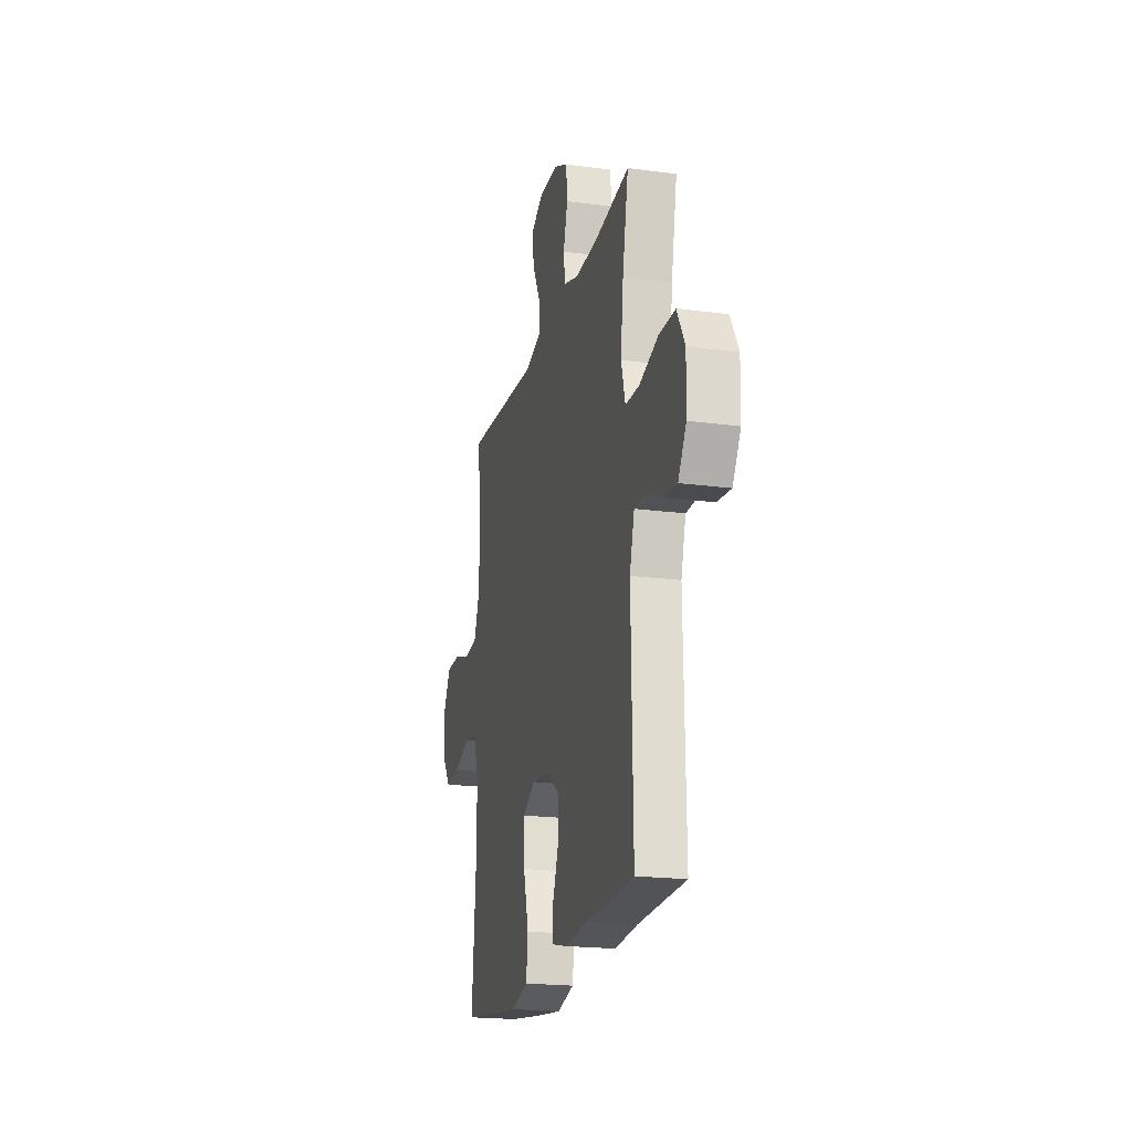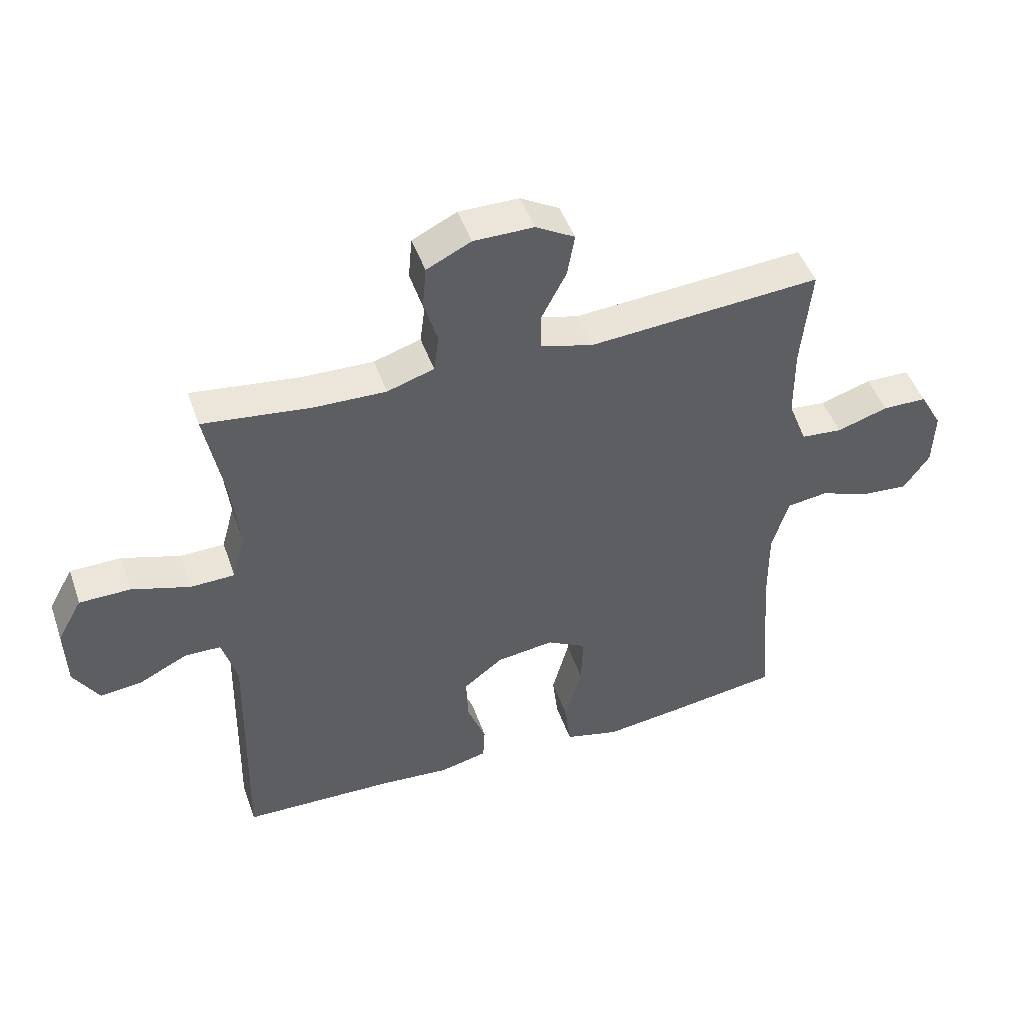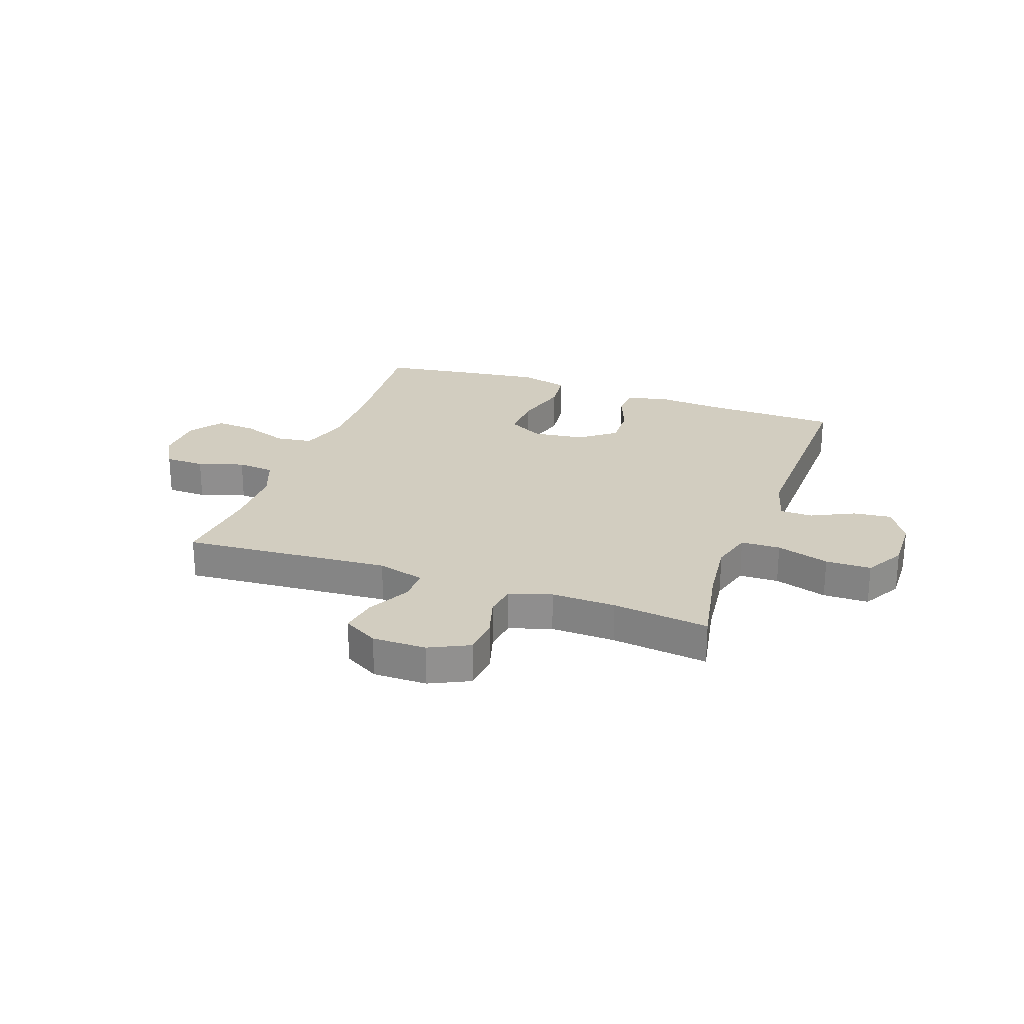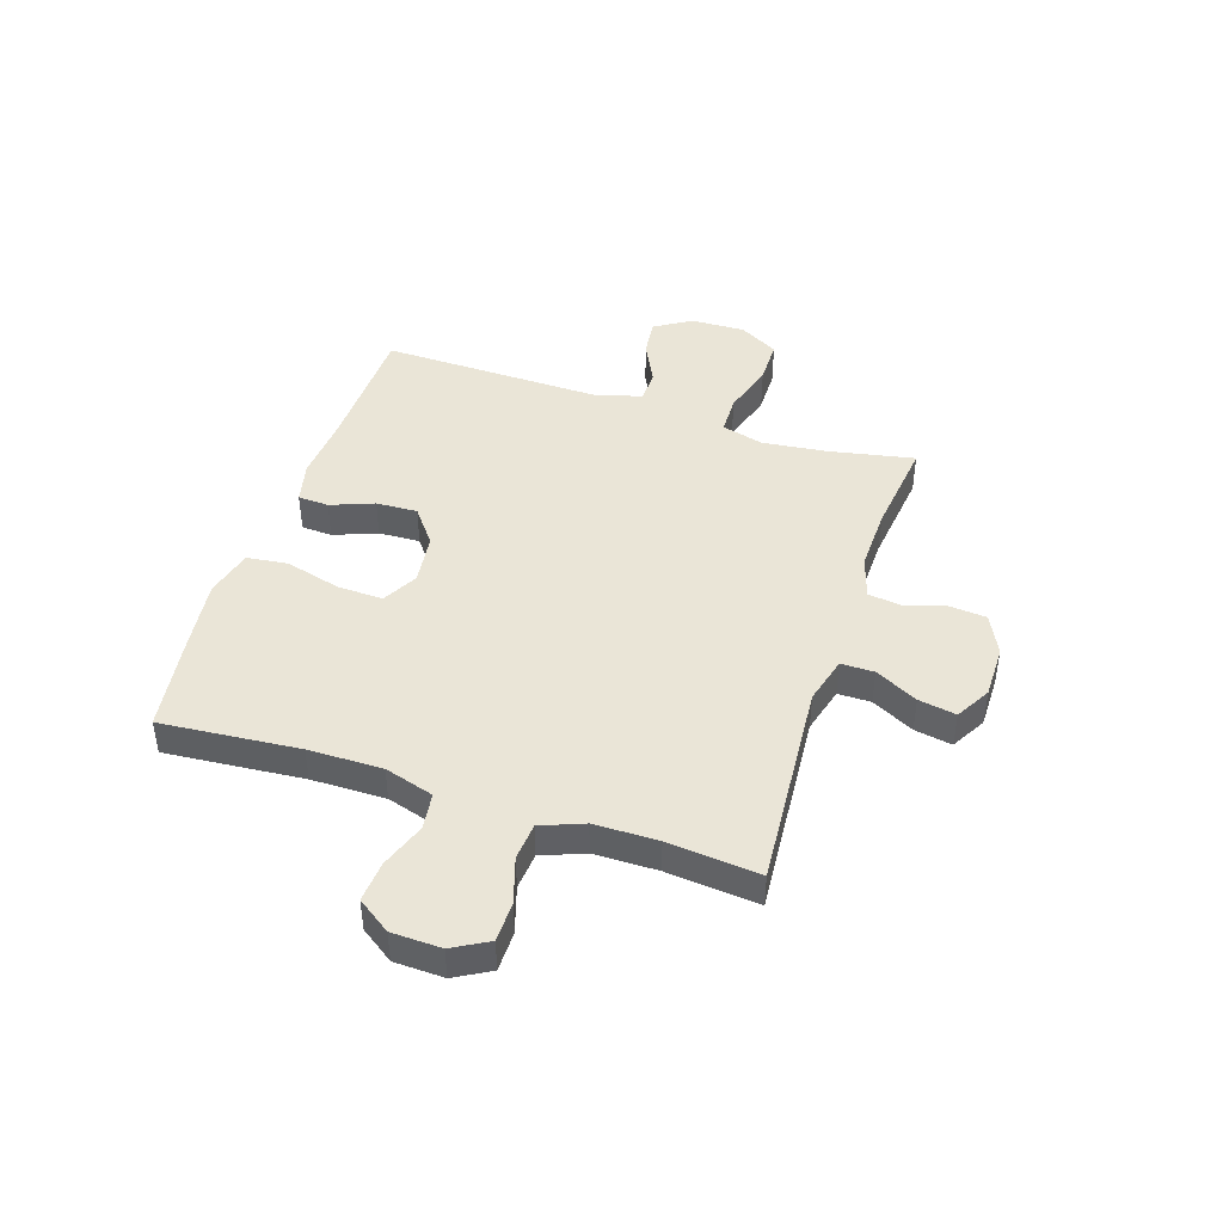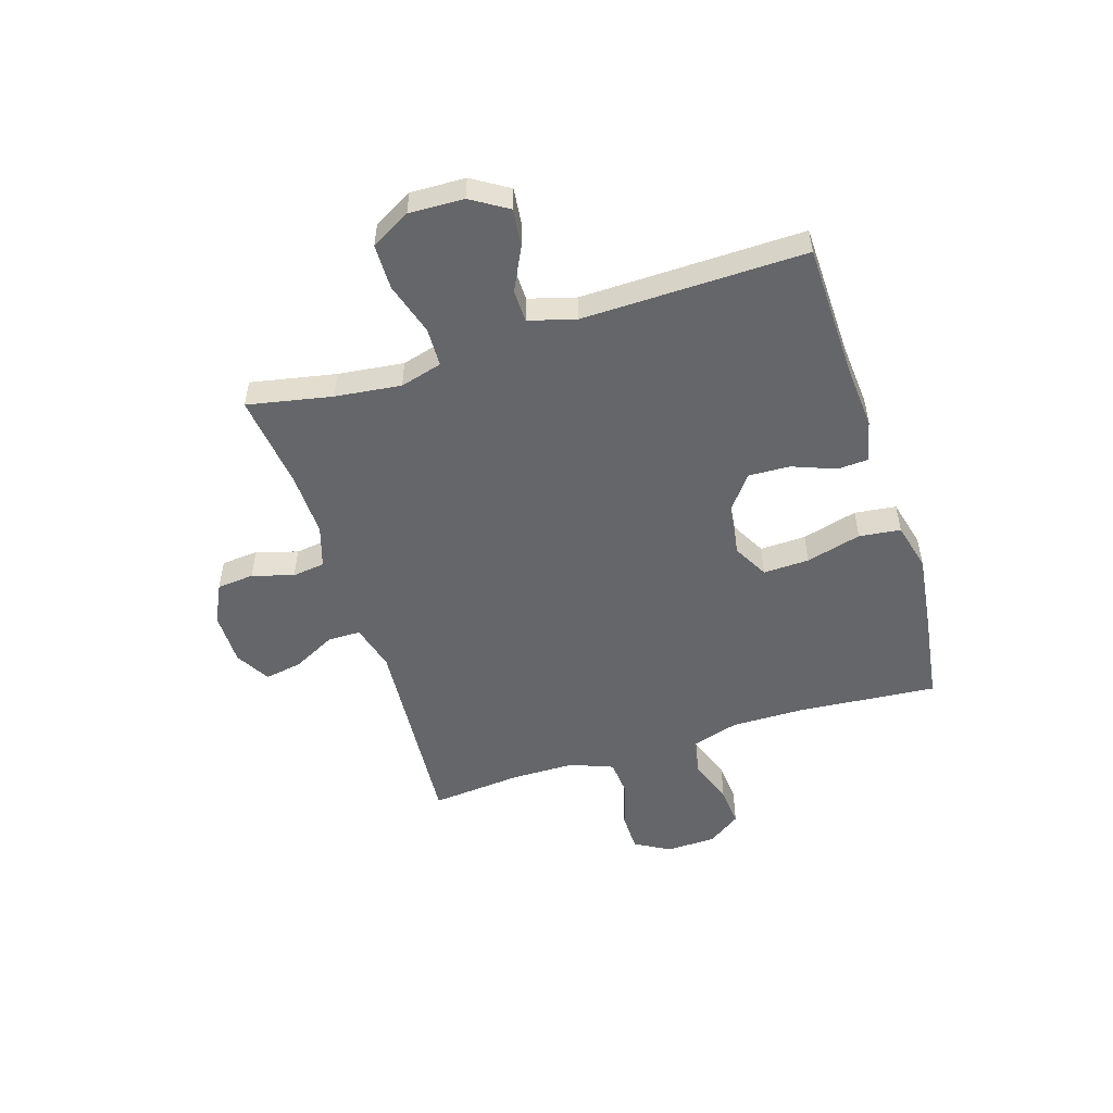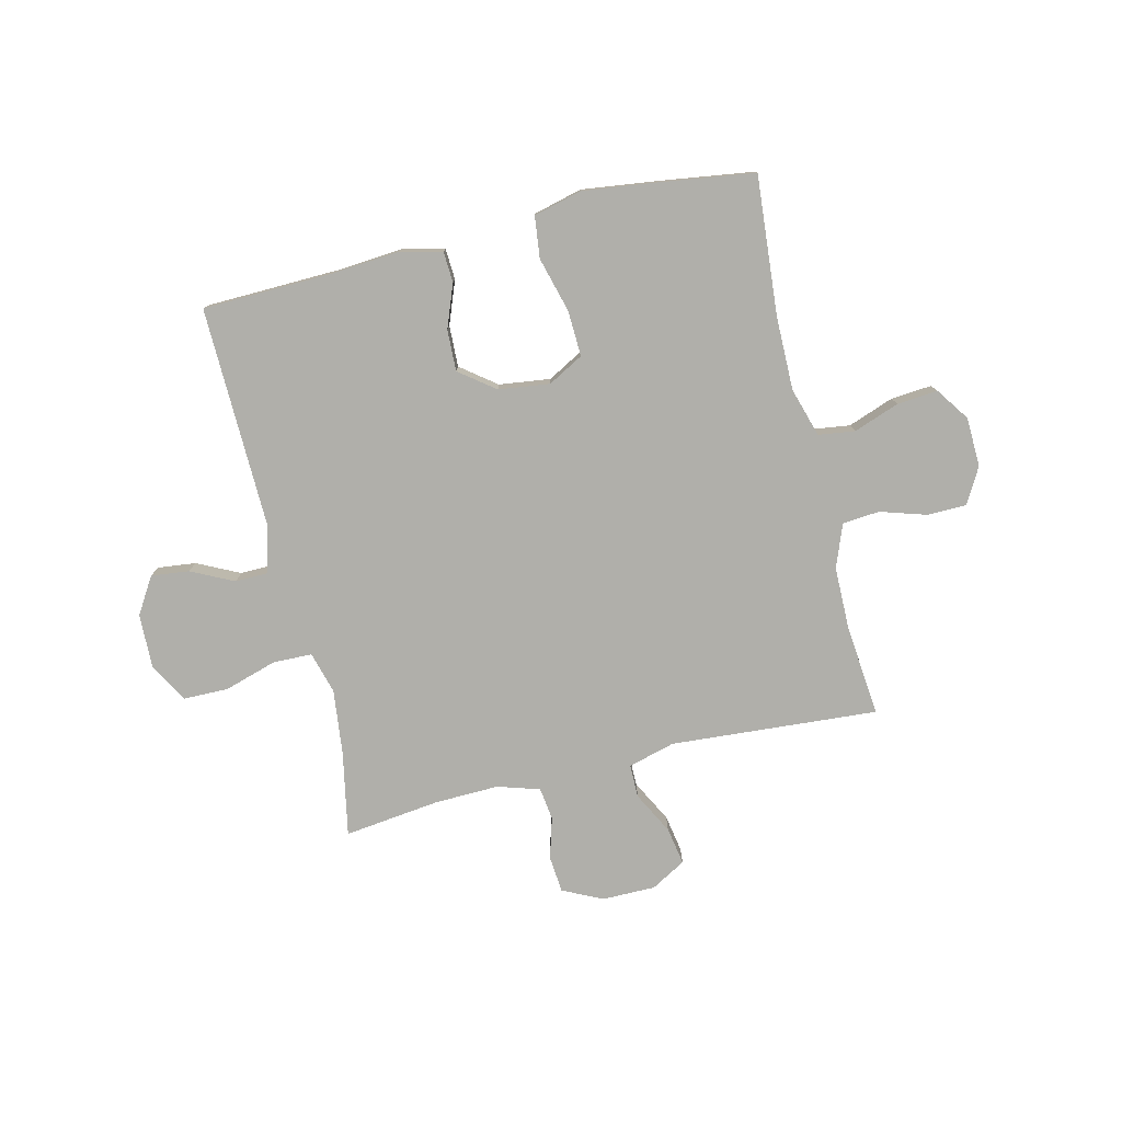
<metadata>
{"format":"obj","ext":"obj","renderer":"f3d","projection":"perspective","resolution":1024,"background":"white","views":[{"elev":-20.3,"azim":76.3,"up":"+Z"},{"elev":47.1,"azim":161.1,"up":"+Z"},{"elev":24.7,"azim":19.7,"up":"+Y"},{"elev":44.1,"azim":-71.9,"up":"+Y"},{"elev":-51.7,"azim":107.5,"up":"+Y"},{"elev":-78.0,"azim":-166.4,"up":"+Y"}]}
</metadata>
<code>
v -0.5 0.07 0.5
v -0.124 0.07 0.472
v -0.039 0.07 0.495
v -0.039 0.07 0.555
v -0.079 0.07 0.632
v -0.091 0.07 0.7
v -0.028 0.07 0.736
v 0.069 0.07 0.736
v 0.141 0.07 0.701
v 0.147 0.07 0.634
v 0.125 0.07 0.559
v 0.133 0.07 0.5
v 0.209 0.07 0.476
v 0.325 0.07 0.479
v 0.5 0.07 0.5
v 0.47 0.07 0.347
v 0.456 0.07 0.228
v 0.477 0.07 0.152
v 0.548 0.07 0.15
v 0.643 0.07 0.179
v 0.725 0.07 0.178
v 0.765 0.07 0.107
v 0.762 0.07 0.008
v 0.721 0.07 -0.058
v 0.652 0.07 -0.05
v 0.575 0.07 -0.012
v 0.516 0.07 -0.013
v 0.492 0.07 -0.098
v 0.5 0.07 -0.5
v 0.257 0.07 -0.506
v 0.14 0.07 -0.515
v 0.064 0.07 -0.497
v 0.061 0.07 -0.441
v 0.091 0.07 -0.363
v 0.094 0.07 -0.288
v 0.03 0.07 -0.239
v -0.063 0.07 -0.227
v -0.127 0.07 -0.262
v -0.124 0.07 -0.345
v -0.097 0.07 -0.445
v -0.106 0.07 -0.52
v -0.194 0.07 -0.542
v -0.327 0.07 -0.525
v -0.5 0.07 -0.5
v -0.479 0.07 -0.249
v -0.478 0.07 -0.115
v -0.505 0.07 -0.026
v -0.571 0.07 -0.017
v -0.654 0.07 -0.047
v -0.728 0.07 -0.053
v -0.77 0.07 0.007
v -0.773 0.07 0.097
v -0.737 0.07 0.161
v -0.665 0.07 0.162
v -0.582 0.07 0.136
v -0.515 0.07 0.142
v -0.485 0.07 0.219
v -0.484 0.07 0.334
v -0.5 0 0.5
v -0.124 0 0.472
v -0.039 0 0.495
v -0.039 0 0.555
v -0.079 0 0.632
v -0.091 0 0.7
v -0.028 0 0.736
v 0.069 0 0.736
v 0.141 0 0.701
v 0.147 0 0.634
v 0.125 0 0.559
v 0.133 0 0.5
v 0.209 0 0.476
v 0.325 0 0.479
v 0.5 0 0.5
v 0.47 0 0.347
v 0.456 0 0.228
v 0.477 0 0.152
v 0.548 0 0.15
v 0.643 0 0.179
v 0.725 0 0.178
v 0.765 0 0.107
v 0.762 0 0.008
v 0.721 0 -0.058
v 0.652 0 -0.05
v 0.575 0 -0.012
v 0.516 0 -0.013
v 0.492 0 -0.098
v 0.5 0 -0.5
v 0.257 0 -0.506
v 0.14 0 -0.515
v 0.064 0 -0.497
v 0.061 0 -0.441
v 0.091 0 -0.363
v 0.094 0 -0.288
v 0.03 0 -0.239
v -0.063 0 -0.227
v -0.127 0 -0.262
v -0.124 0 -0.345
v -0.097 0 -0.445
v -0.106 0 -0.52
v -0.194 0 -0.542
v -0.327 0 -0.525
v -0.5 0 -0.5
v -0.479 0 -0.249
v -0.478 0 -0.115
v -0.505 0 -0.026
v -0.571 0 -0.017
v -0.654 0 -0.047
v -0.728 0 -0.053
v -0.77 0 0.007
v -0.773 0 0.097
v -0.737 0 0.161
v -0.665 0 0.162
v -0.582 0 0.136
v -0.515 0 0.142
v -0.485 0 0.219
v -0.484 0 0.334
f 52 53 54 55
f 52 55 56
f 51 52 56
f 48 49 50 51
f 48 51 56
f 47 48 56 57
f 42 43 44 45
f 42 45 46
f 39 40 41 42
f 38 39 42 46
f 37 38 46 47
f 31 32 33 34
f 30 31 34 35
f 28 29 30 35
f 27 28 35 36
f 23 24 25 26
f 23 26 27
f 22 23 27
f 19 20 21 22
f 18 19 22 27
f 17 18 27 36
f 14 15 16
f 13 14 16 17
f 12 13 17 36
f 8 9 10 11
f 4 5 6 7
f 3 4 7 8
f 58 1 2
f 57 58 2 3
f 37 47 57 3
f 11 12 36 37
f 3 8 11 37
f 113 112 111 110
f 114 113 110
f 114 110 109
f 109 108 107 106
f 114 109 106
f 115 114 106 105
f 103 102 101 100
f 104 103 100
f 100 99 98 97
f 104 100 97 96
f 105 104 96 95
f 92 91 90 89
f 93 92 89 88
f 93 88 87 86
f 94 93 86 85
f 84 83 82 81
f 85 84 81
f 85 81 80
f 80 79 78 77
f 85 80 77 76
f 94 85 76 75
f 74 73 72
f 75 74 72 71
f 94 75 71 70
f 69 68 67 66
f 65 64 63 62
f 66 65 62 61
f 60 59 116
f 61 60 116 115
f 61 115 105 95
f 95 94 70 69
f 95 69 66 61
f 1 59 60 2
f 2 60 61 3
f 3 61 62 4
f 4 62 63 5
f 5 63 64 6
f 6 64 65 7
f 7 65 66 8
f 8 66 67 9
f 9 67 68 10
f 10 68 69 11
f 11 69 70 12
f 12 70 71 13
f 13 71 72 14
f 14 72 73 15
f 15 73 74 16
f 16 74 75 17
f 17 75 76 18
f 18 76 77 19
f 19 77 78 20
f 20 78 79 21
f 21 79 80 22
f 22 80 81 23
f 23 81 82 24
f 24 82 83 25
f 25 83 84 26
f 26 84 85 27
f 27 85 86 28
f 28 86 87 29
f 29 87 88 30
f 30 88 89 31
f 31 89 90 32
f 32 90 91 33
f 33 91 92 34
f 34 92 93 35
f 35 93 94 36
f 36 94 95 37
f 37 95 96 38
f 38 96 97 39
f 39 97 98 40
f 40 98 99 41
f 41 99 100 42
f 42 100 101 43
f 43 101 102 44
f 44 102 103 45
f 45 103 104 46
f 46 104 105 47
f 47 105 106 48
f 48 106 107 49
f 49 107 108 50
f 50 108 109 51
f 51 109 110 52
f 52 110 111 53
f 53 111 112 54
f 54 112 113 55
f 55 113 114 56
f 56 114 115 57
f 57 115 116 58
f 58 116 59 1

</code>
